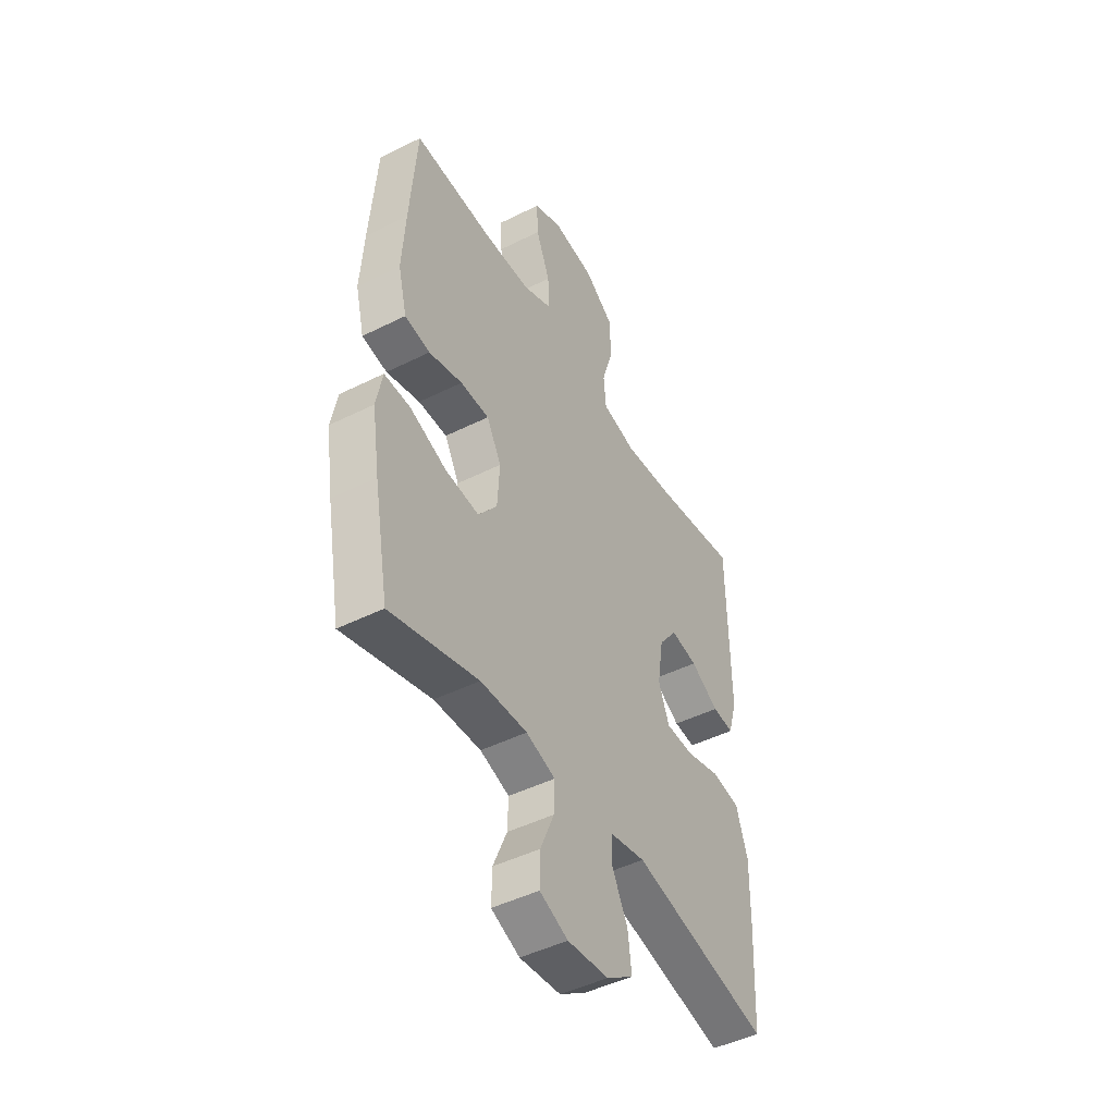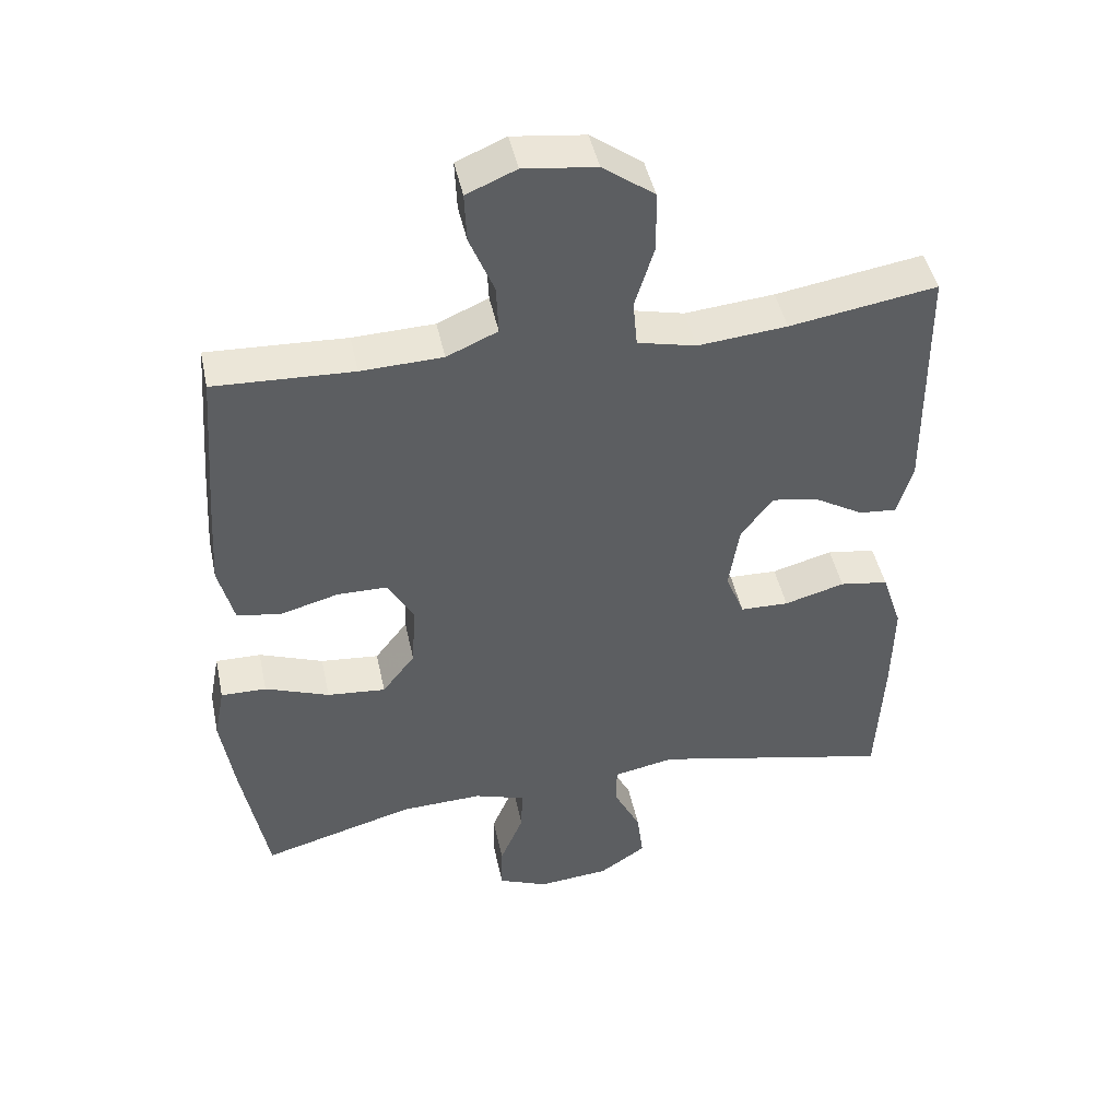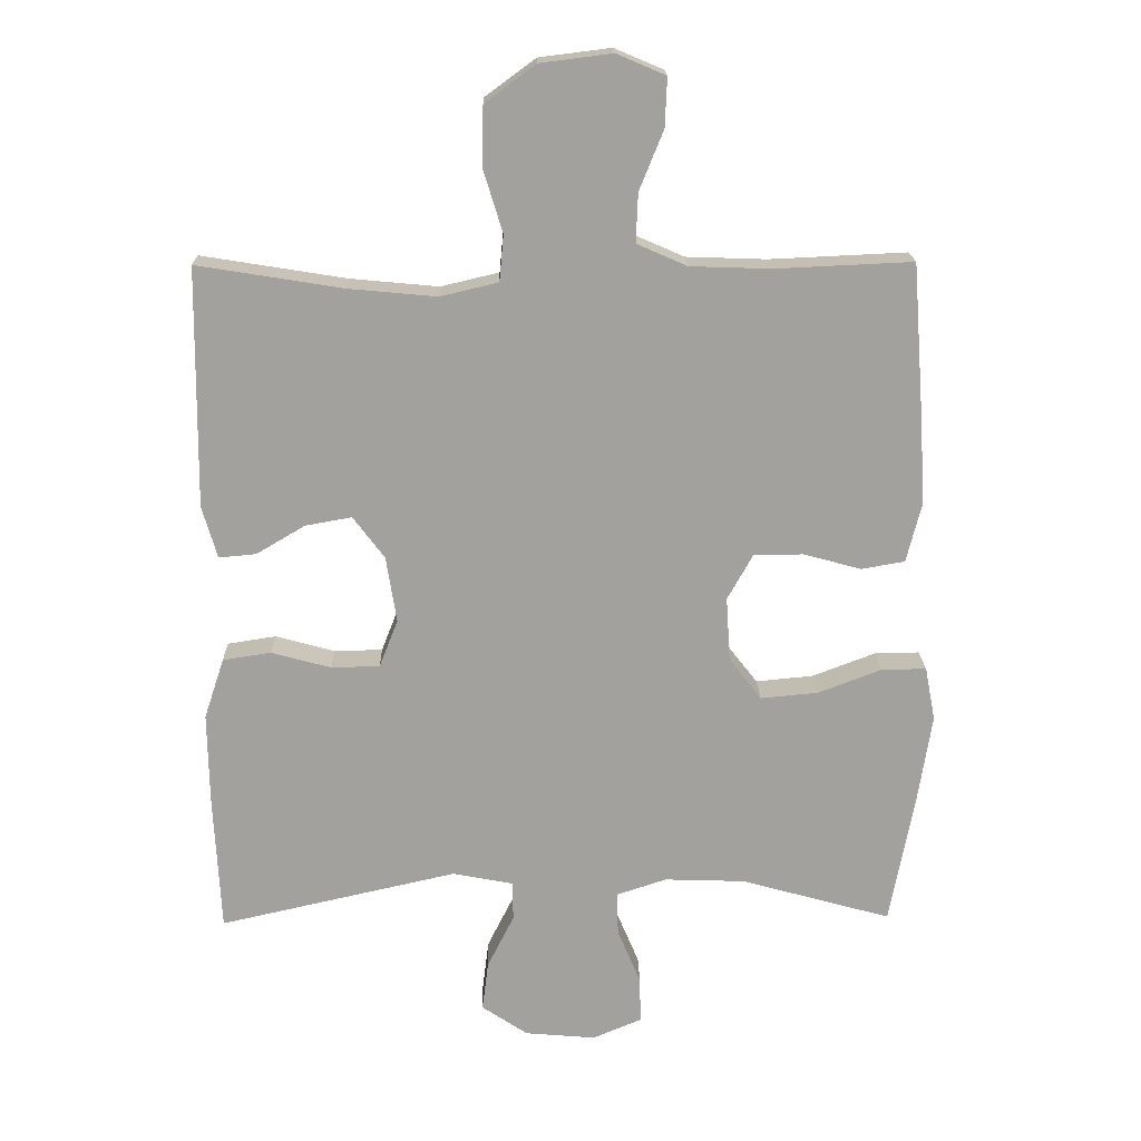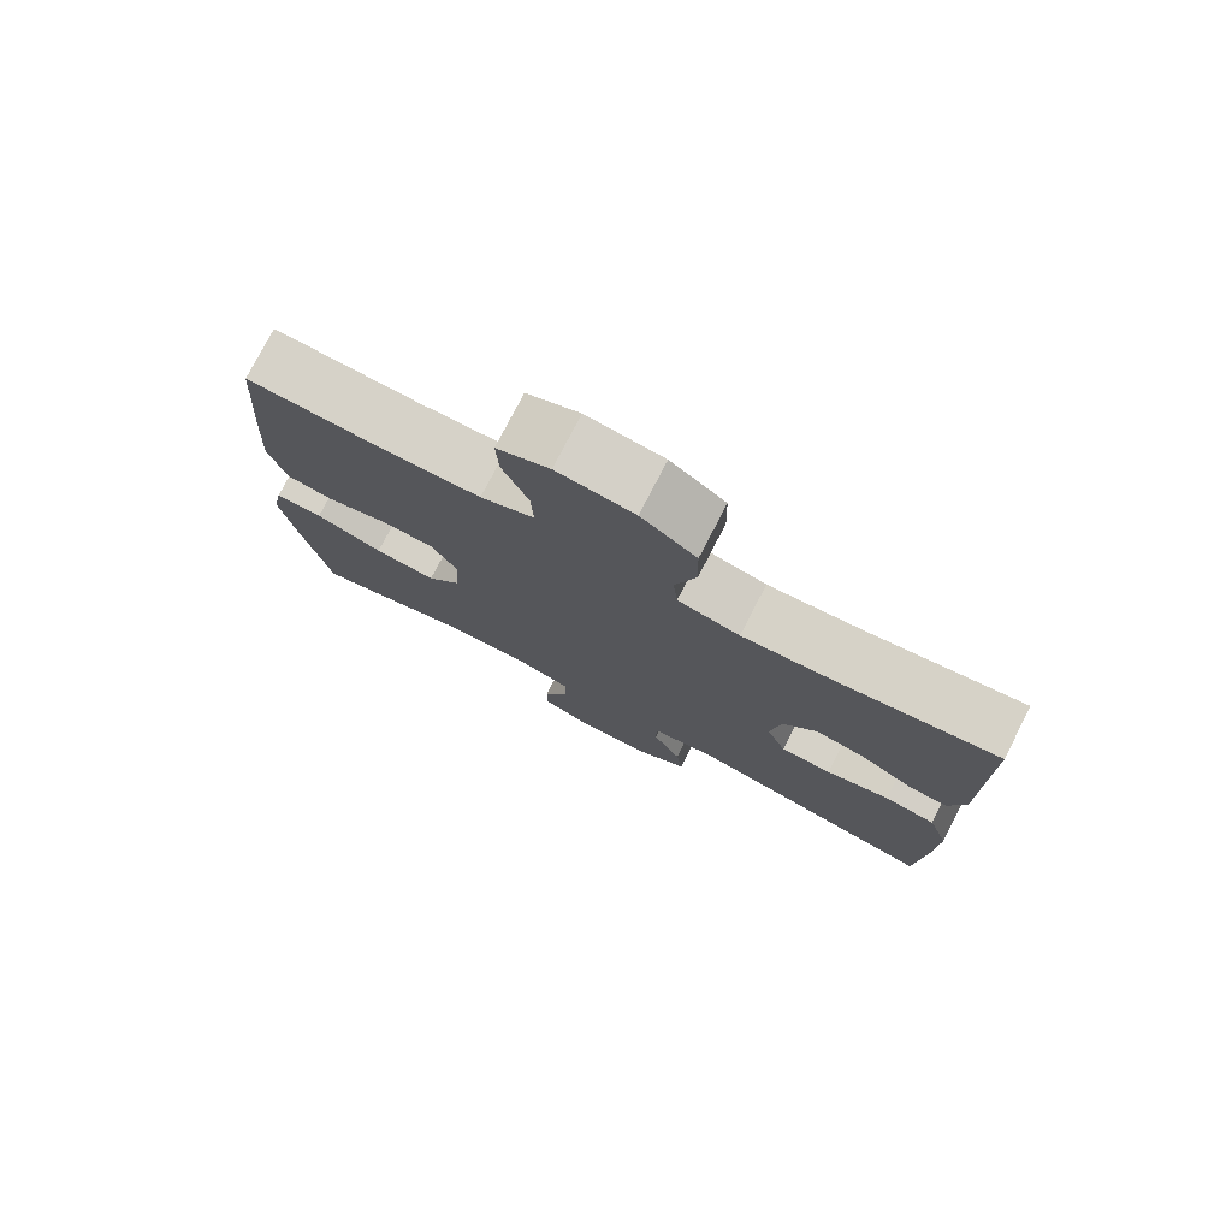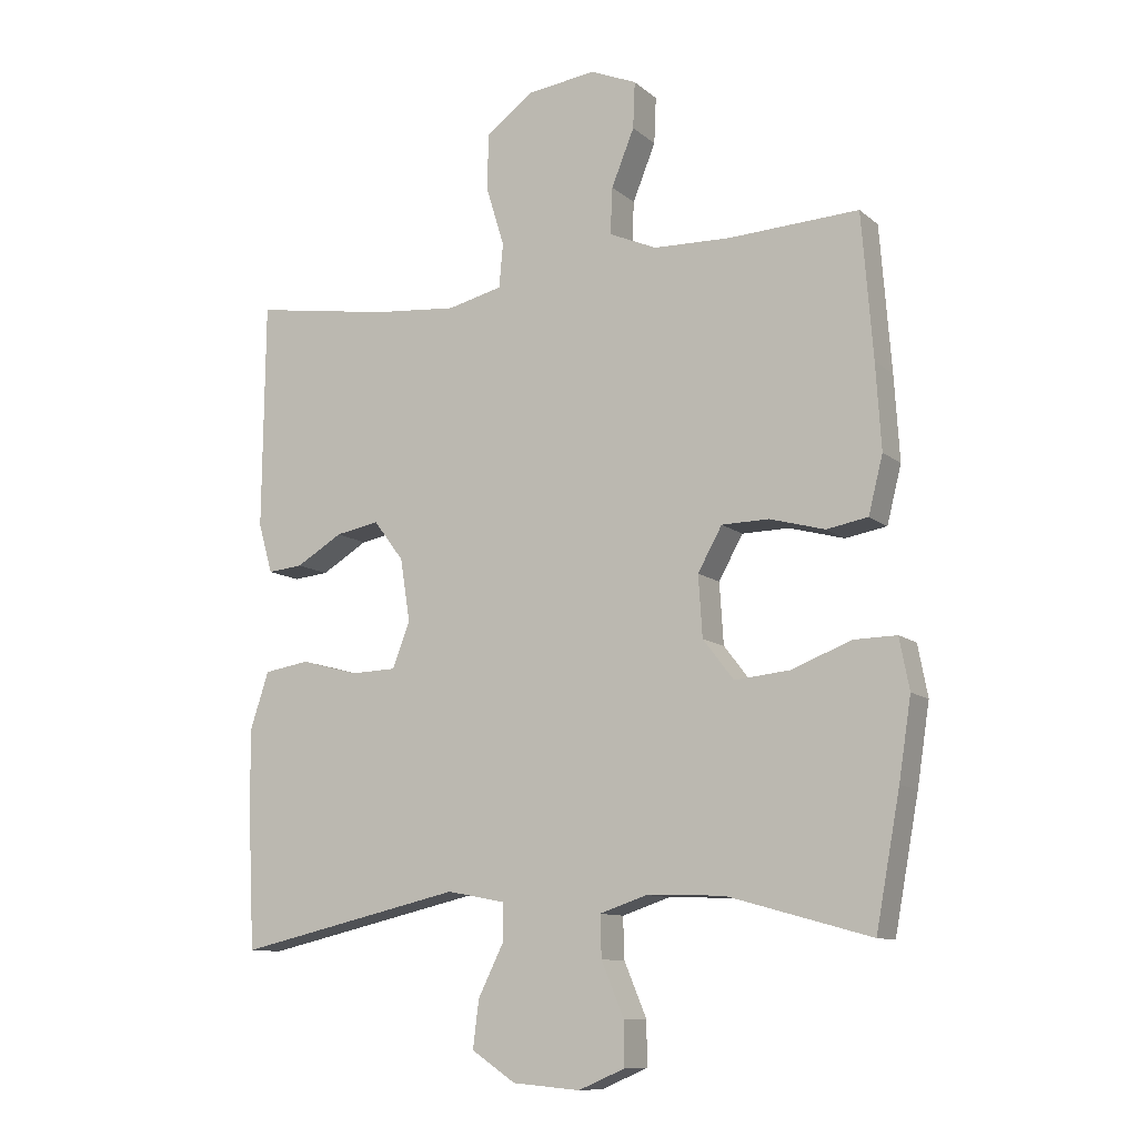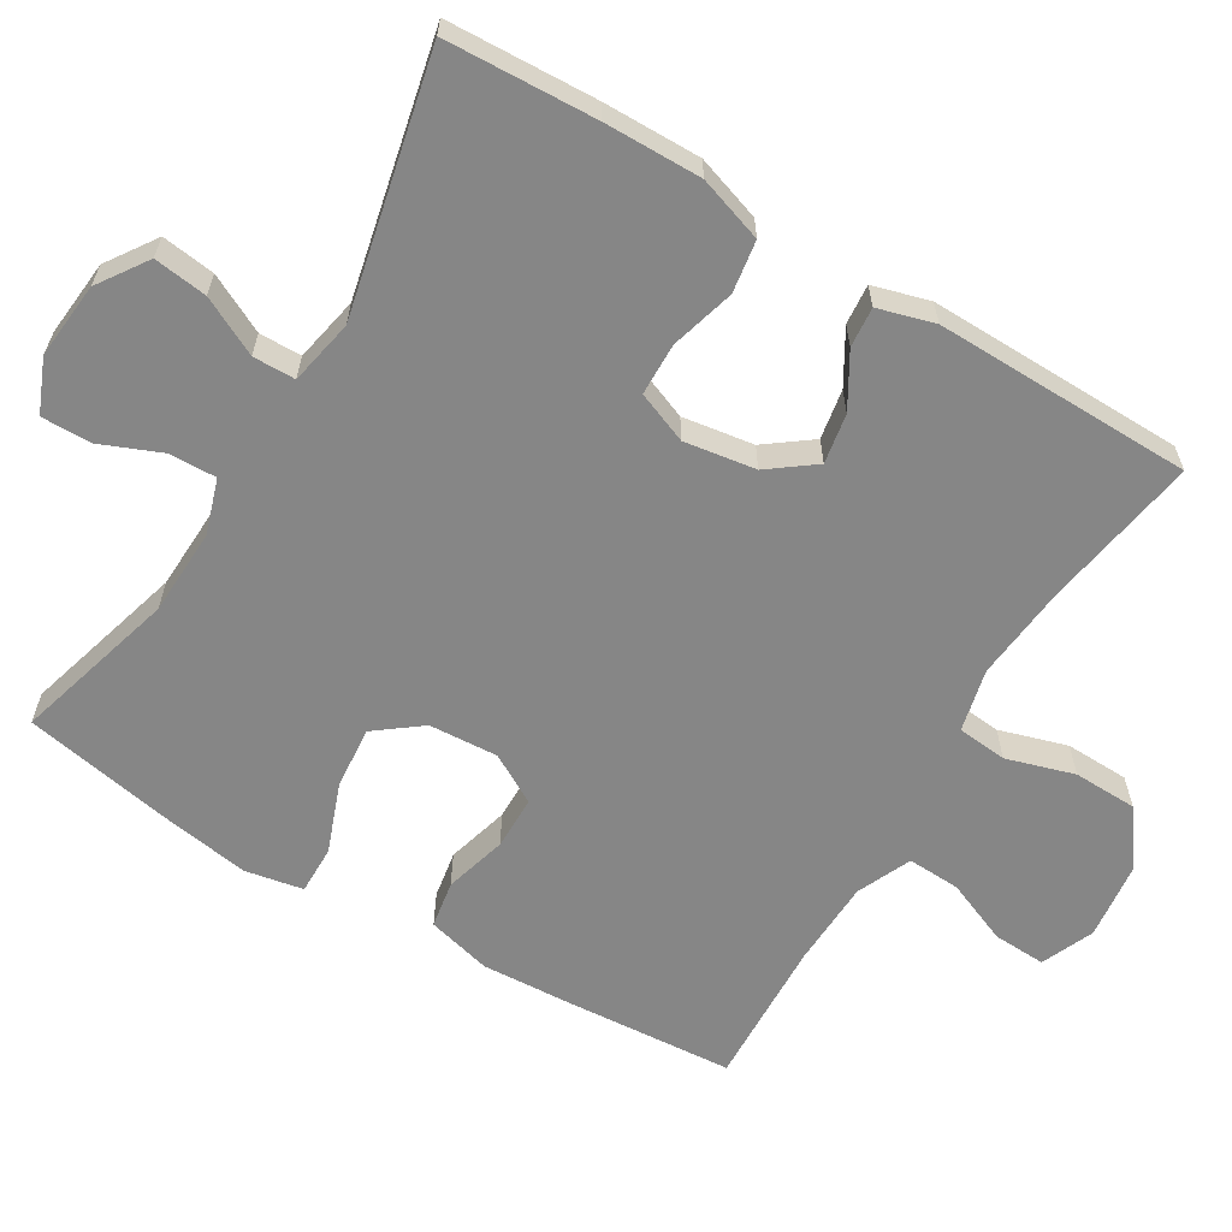
<metadata>
{"format":"obj","ext":"obj","renderer":"f3d","projection":"perspective","resolution":1024,"background":"white","views":[{"elev":-46.4,"azim":119.7,"up":"+Z"},{"elev":45.6,"azim":168.1,"up":"+Z"},{"elev":18.1,"azim":-1.3,"up":"+Z"},{"elev":77.5,"azim":-152.7,"up":"+Z"},{"elev":-10.8,"azim":28.4,"up":"+Z"},{"elev":-62.2,"azim":-121.2,"up":"+Y"}]}
</metadata>
<code>
v -0.5 0.07 0.5
v -0.289 0.07 0.466
v -0.161 0.07 0.454
v -0.077 0.07 0.474
v -0.071 0.07 0.541
v -0.099 0.07 0.632
v -0.097 0.07 0.718
v -0.023 0.07 0.772
v 0.081 0.07 0.785
v 0.152 0.07 0.755
v 0.149 0.07 0.684
v 0.114 0.07 0.598
v 0.111 0.07 0.527
v 0.184 0.07 0.495
v 0.301 0.07 0.491
v 0.5 0.07 0.5
v 0.517 0.07 0.28
v 0.525 0.07 0.151
v 0.503 0.07 0.064
v 0.44 0.07 0.053
v 0.356 0.07 0.076
v 0.284 0.07 0.075
v 0.247 0.07 0.009
v 0.253 0.07 -0.084
v 0.3 0.07 -0.145
v 0.384 0.07 -0.137
v 0.476 0.07 -0.102
v 0.541 0.07 -0.101
v 0.556 0.07 -0.179
v 0.537 0.07 -0.301
v 0.5 0.07 -0.5
v 0.281 0.07 -0.439
v 0.164 0.07 -0.435
v 0.091 0.07 -0.459
v 0.093 0.07 -0.522
v 0.127 0.07 -0.603
v 0.128 0.07 -0.67
v 0.057 0.07 -0.7
v -0.046 0.07 -0.691
v -0.113 0.07 -0.646
v -0.104 0.07 -0.574
v -0.065 0.07 -0.496
v -0.066 0.07 -0.439
v -0.154 0.07 -0.422
v -0.5 0.07 -0.5
v -0.51 0.07 -0.298
v -0.512 0.07 -0.167
v -0.483 0.07 -0.079
v -0.413 0.07 -0.068
v -0.326 0.07 -0.092
v -0.256 0.07 -0.09
v -0.229 0.07 -0.021
v -0.244 0.07 0.075
v -0.29 0.07 0.136
v -0.357 0.07 0.124
v -0.428 0.07 0.082
v -0.482 0.07 0.077
v -0.504 0.07 0.153
v -0.5 0 0.5
v -0.289 0 0.466
v -0.161 0 0.454
v -0.077 0 0.474
v -0.071 0 0.541
v -0.099 0 0.632
v -0.097 0 0.718
v -0.023 0 0.772
v 0.081 0 0.785
v 0.152 0 0.755
v 0.149 0 0.684
v 0.114 0 0.598
v 0.111 0 0.527
v 0.184 0 0.495
v 0.301 0 0.491
v 0.5 0 0.5
v 0.517 0 0.28
v 0.525 0 0.151
v 0.503 0 0.064
v 0.44 0 0.053
v 0.356 0 0.076
v 0.284 0 0.075
v 0.247 0 0.009
v 0.253 0 -0.084
v 0.3 0 -0.145
v 0.384 0 -0.137
v 0.476 0 -0.102
v 0.541 0 -0.101
v 0.556 0 -0.179
v 0.537 0 -0.301
v 0.5 0 -0.5
v 0.281 0 -0.439
v 0.164 0 -0.435
v 0.091 0 -0.459
v 0.093 0 -0.522
v 0.127 0 -0.603
v 0.128 0 -0.67
v 0.057 0 -0.7
v -0.046 0 -0.691
v -0.113 0 -0.646
v -0.104 0 -0.574
v -0.065 0 -0.496
v -0.066 0 -0.439
v -0.154 0 -0.422
v -0.5 0 -0.5
v -0.51 0 -0.298
v -0.512 0 -0.167
v -0.483 0 -0.079
v -0.413 0 -0.068
v -0.326 0 -0.092
v -0.256 0 -0.09
v -0.229 0 -0.021
v -0.244 0 0.075
v -0.29 0 0.136
v -0.357 0 0.124
v -0.428 0 0.082
v -0.482 0 0.077
v -0.504 0 0.153
f 58 1 2
f 57 58 2
f 56 57 2
f 55 56 2
f 54 55 2 3
f 53 54 3 4
f 52 53 4
f 48 49 50
f 47 48 50
f 46 47 50
f 45 46 50
f 44 45 50
f 43 44 50 51
f 40 41 42
f 39 40 42
f 38 39 42
f 37 38 42
f 36 37 42
f 35 36 42
f 34 35 42 43
f 43 51 52
f 34 43 52
f 33 34 52
f 30 31 32
f 29 30 32
f 28 29 32
f 27 28 32
f 26 27 32
f 25 26 32 33
f 19 20 21
f 18 19 21
f 17 18 21
f 16 17 21
f 15 16 21
f 14 15 21 22
f 13 14 22 23
f 10 11 12
f 9 10 12
f 8 9 12
f 7 8 12
f 6 7 12
f 5 6 12
f 4 5 12 13
f 13 23 24
f 4 13 24
f 52 4 24
f 24 25 33 52
f 60 59 116
f 60 116 115
f 60 115 114
f 60 114 113
f 61 60 113 112
f 62 61 112 111
f 62 111 110
f 108 107 106
f 108 106 105
f 108 105 104
f 108 104 103
f 108 103 102
f 109 108 102 101
f 100 99 98
f 100 98 97
f 100 97 96
f 100 96 95
f 100 95 94
f 100 94 93
f 101 100 93 92
f 110 109 101
f 110 101 92
f 110 92 91
f 90 89 88
f 90 88 87
f 90 87 86
f 90 86 85
f 90 85 84
f 91 90 84 83
f 79 78 77
f 79 77 76
f 79 76 75
f 79 75 74
f 79 74 73
f 80 79 73 72
f 81 80 72 71
f 70 69 68
f 70 68 67
f 70 67 66
f 70 66 65
f 70 65 64
f 70 64 63
f 71 70 63 62
f 82 81 71
f 82 71 62
f 82 62 110
f 110 91 83 82
f 1 59 60 2
f 2 60 61 3
f 3 61 62 4
f 4 62 63 5
f 5 63 64 6
f 6 64 65 7
f 7 65 66 8
f 8 66 67 9
f 9 67 68 10
f 10 68 69 11
f 11 69 70 12
f 12 70 71 13
f 13 71 72 14
f 14 72 73 15
f 15 73 74 16
f 16 74 75 17
f 17 75 76 18
f 18 76 77 19
f 19 77 78 20
f 20 78 79 21
f 21 79 80 22
f 22 80 81 23
f 23 81 82 24
f 24 82 83 25
f 25 83 84 26
f 26 84 85 27
f 27 85 86 28
f 28 86 87 29
f 29 87 88 30
f 30 88 89 31
f 31 89 90 32
f 32 90 91 33
f 33 91 92 34
f 34 92 93 35
f 35 93 94 36
f 36 94 95 37
f 37 95 96 38
f 38 96 97 39
f 39 97 98 40
f 40 98 99 41
f 41 99 100 42
f 42 100 101 43
f 43 101 102 44
f 44 102 103 45
f 45 103 104 46
f 46 104 105 47
f 47 105 106 48
f 48 106 107 49
f 49 107 108 50
f 50 108 109 51
f 51 109 110 52
f 52 110 111 53
f 53 111 112 54
f 54 112 113 55
f 55 113 114 56
f 56 114 115 57
f 57 115 116 58
f 58 116 59 1

</code>
